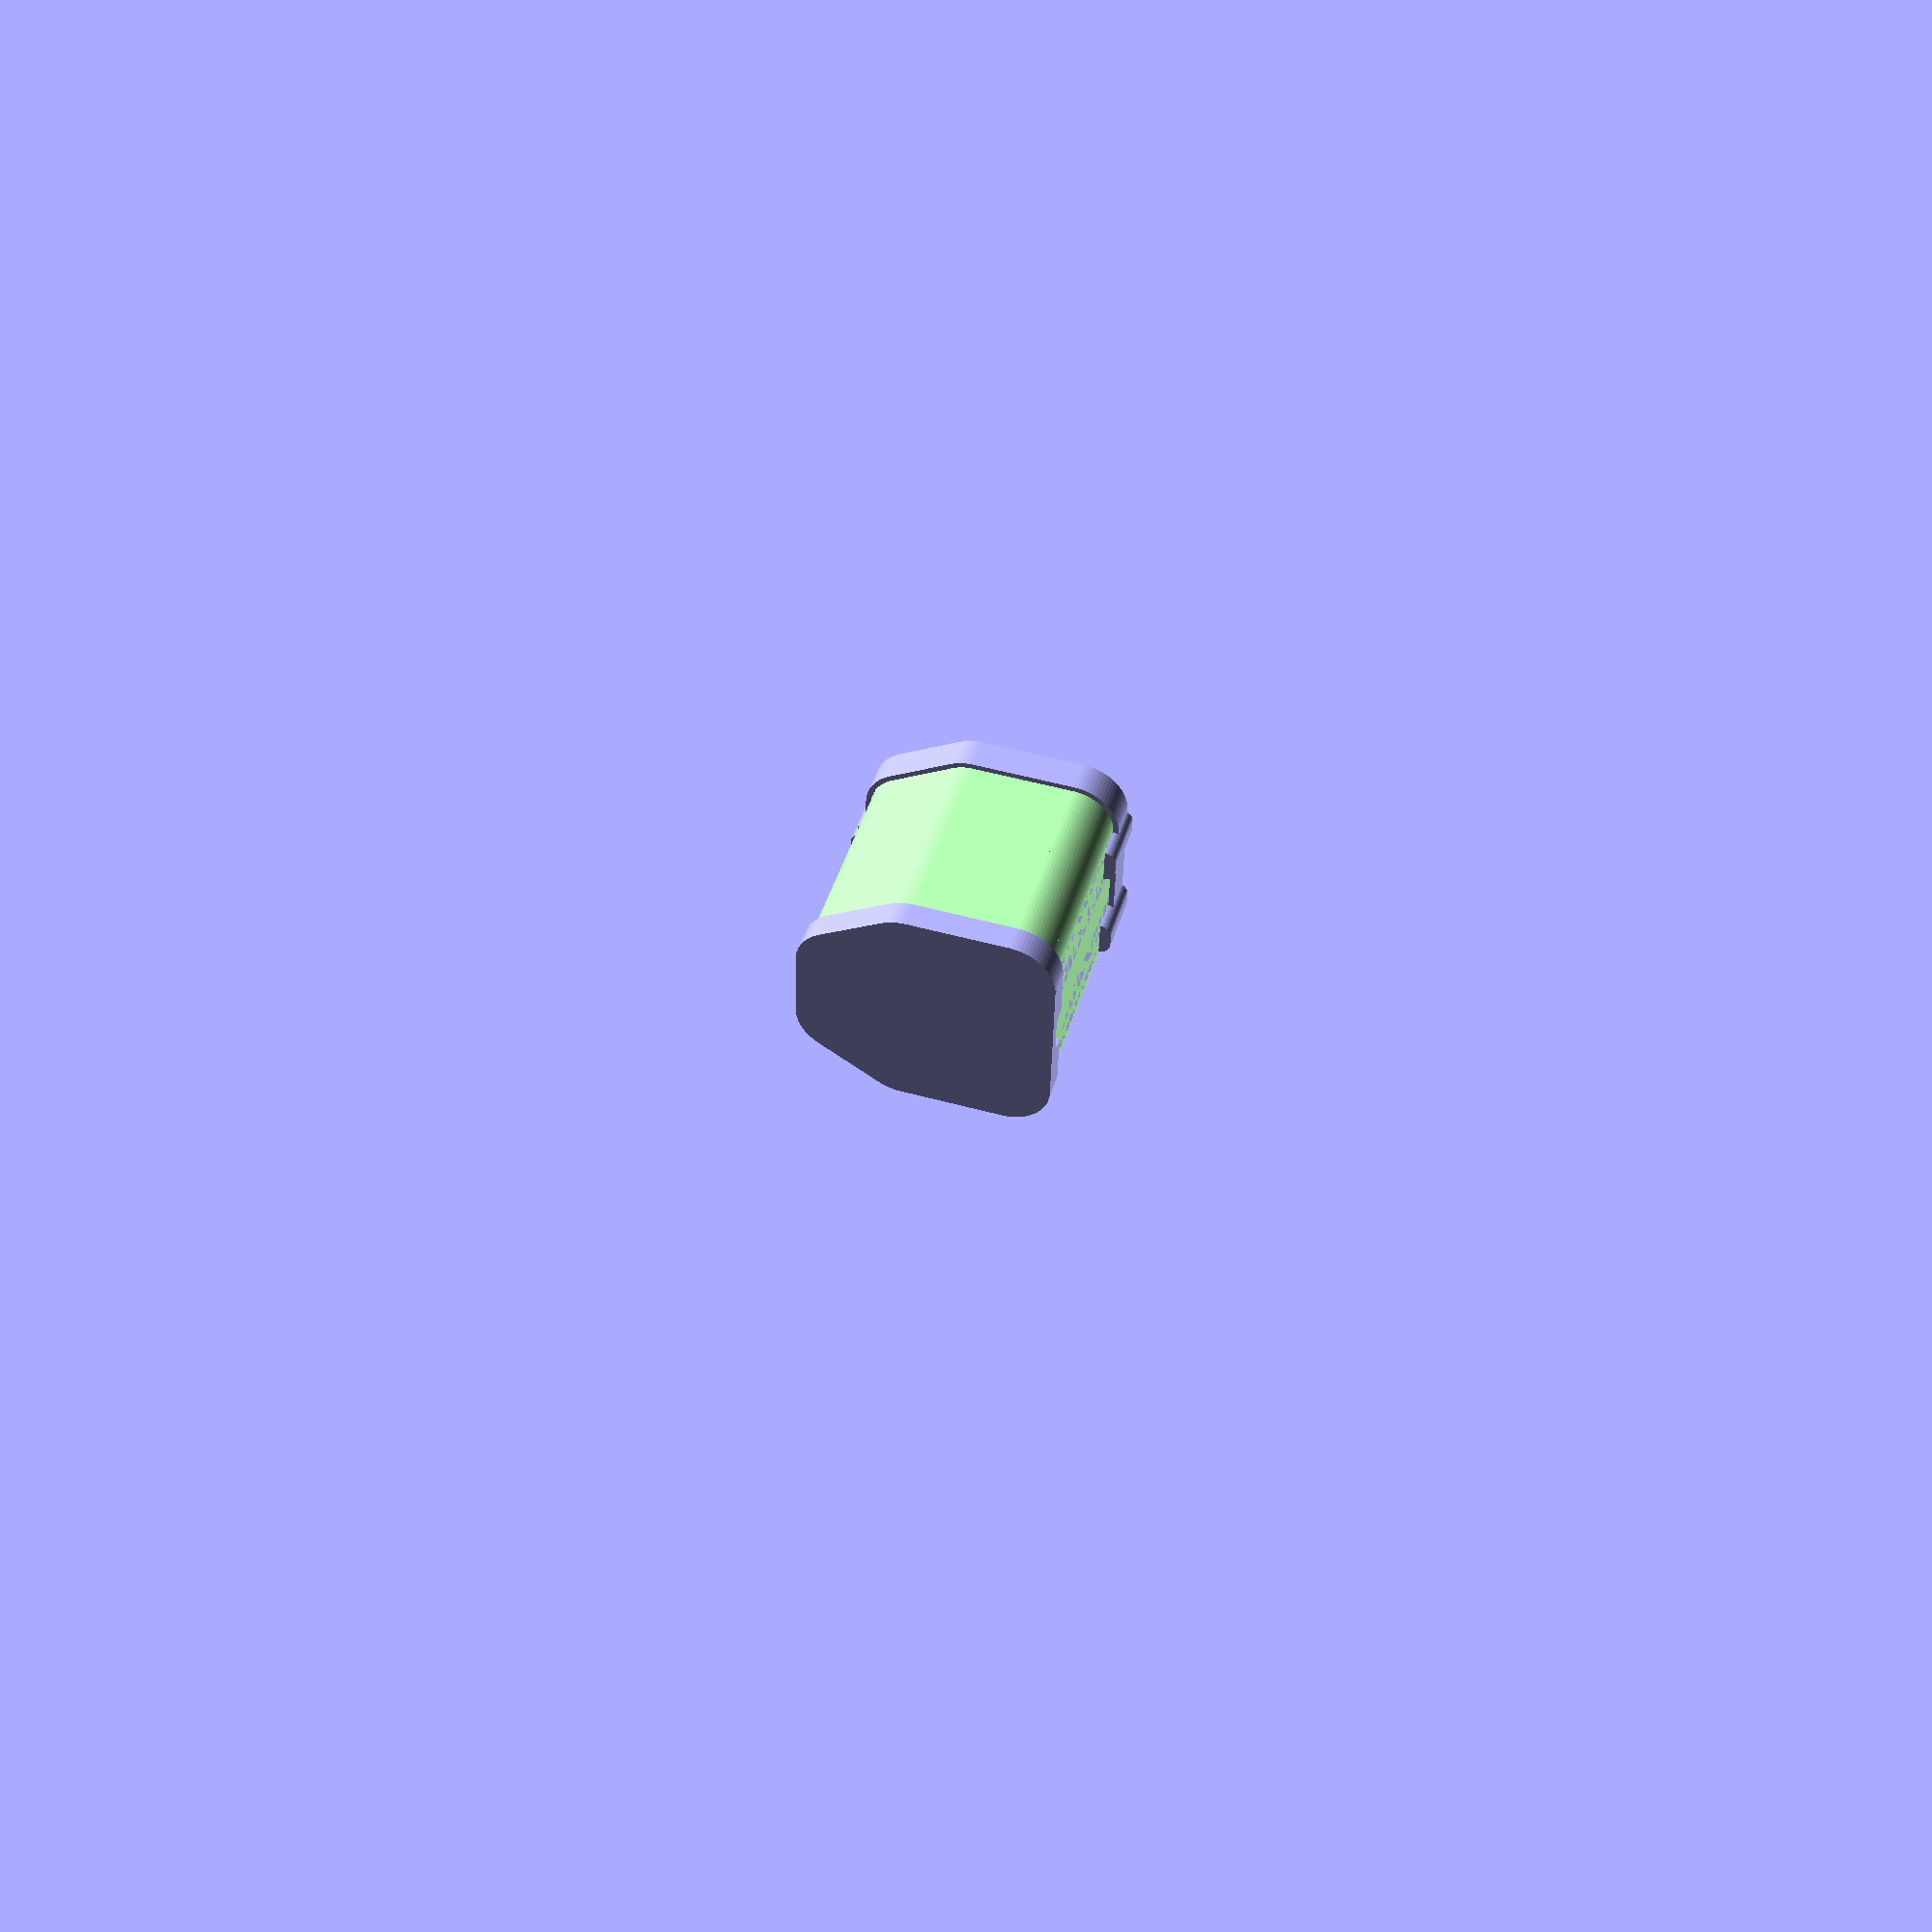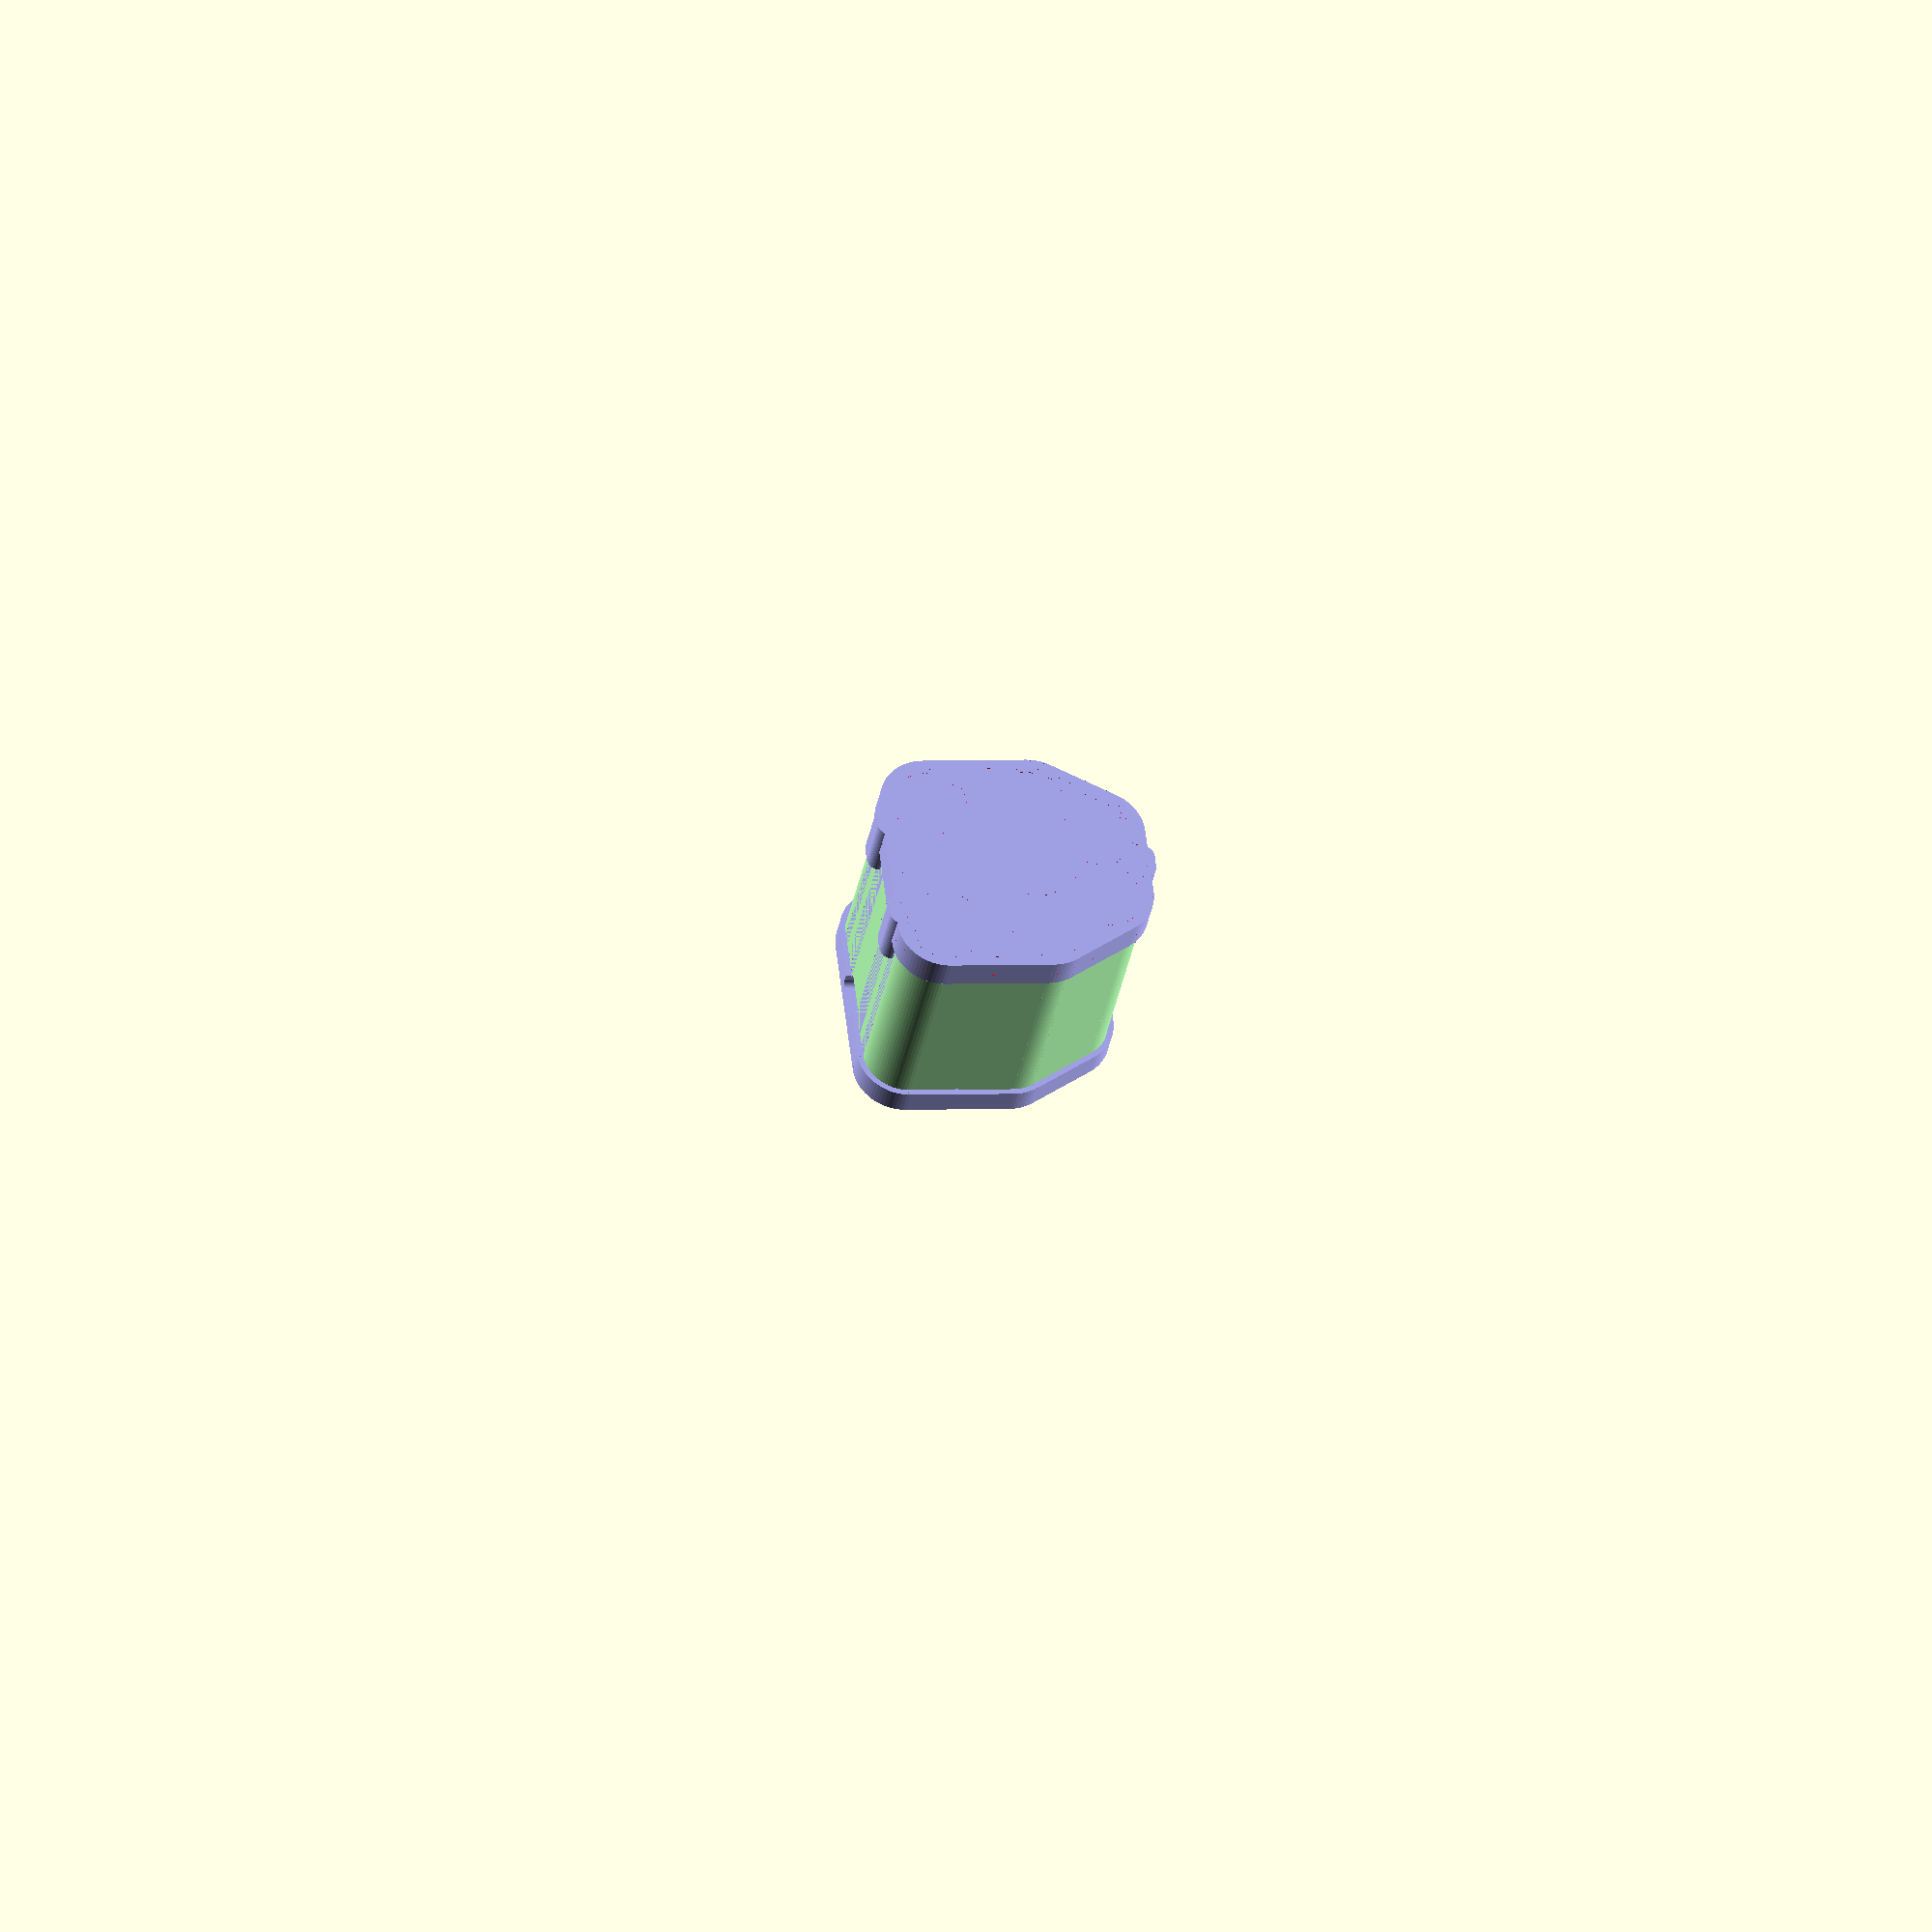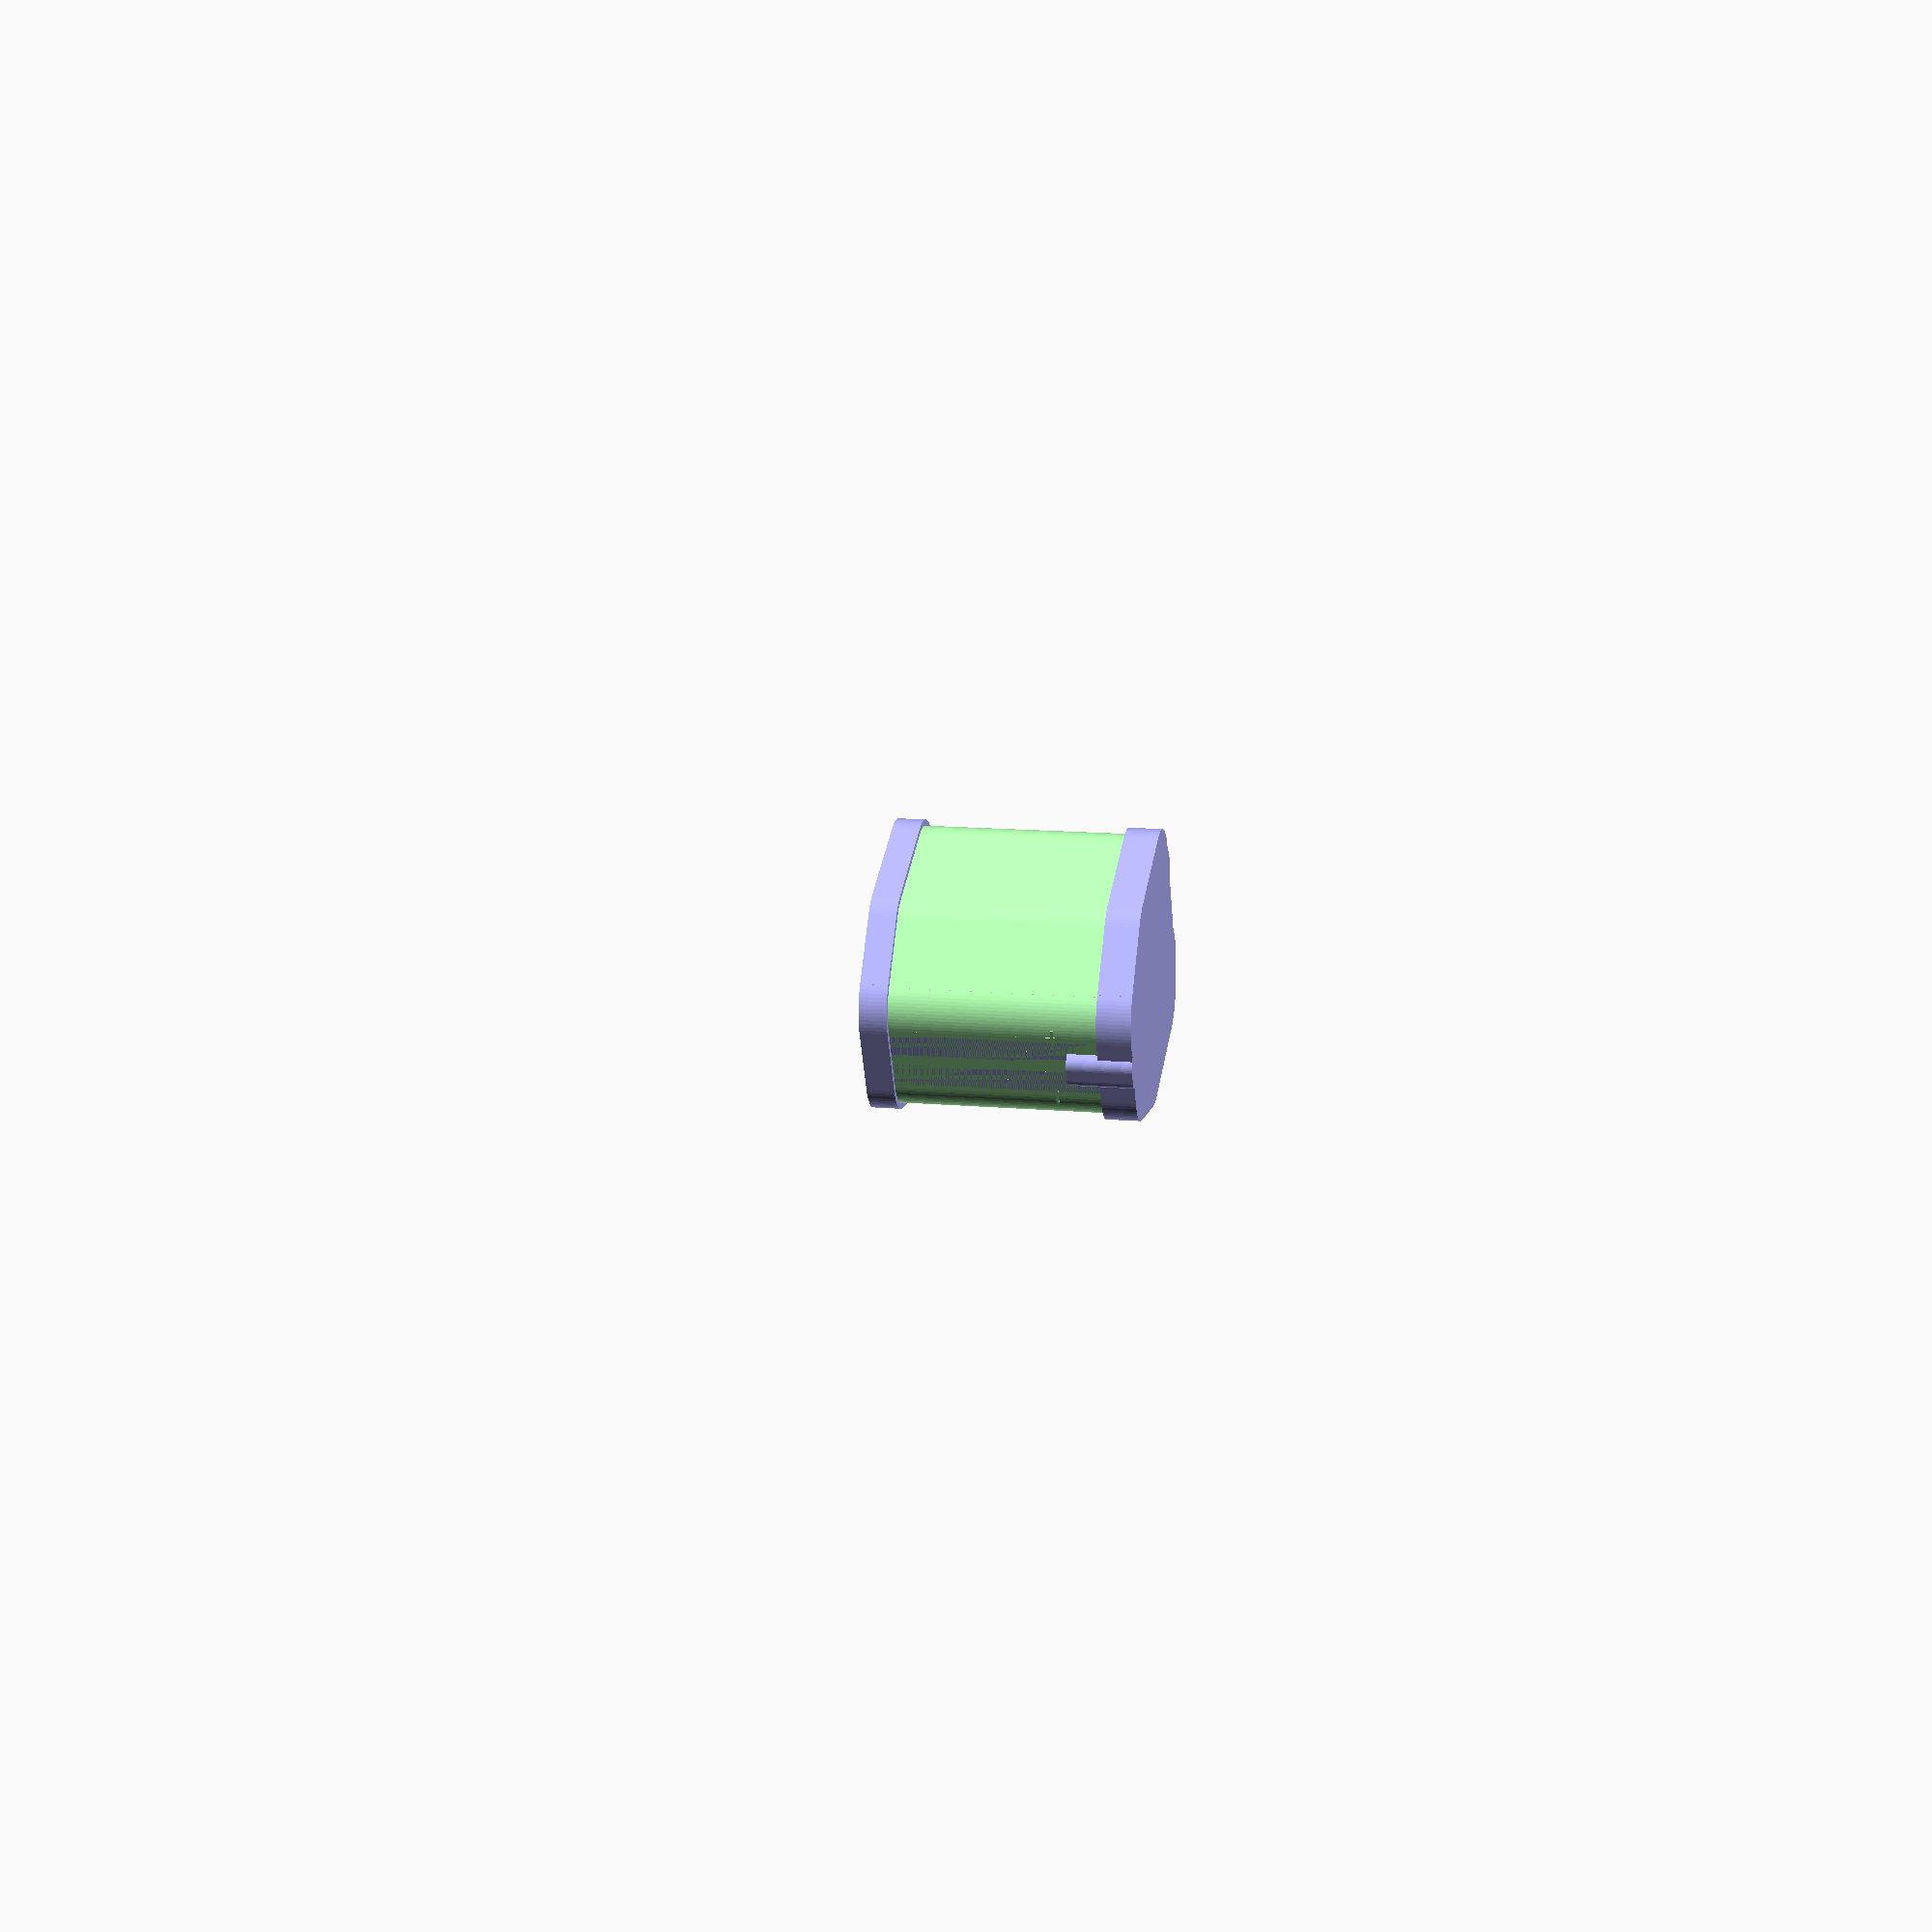
<openscad>
// electronics box dimensions
lz = 92;
ly = 71;
lx = 30;

// dimensions of my "18650" batteries. In practice they're closer to 18700.
d = 18.5;
h = 70.5; // with the button top
h_body = 69.3;
d_button = 6.5;
gap_side = 0.5;
gap_h_bottom = 3;
gap_h_top = 5;
offset_top = 5;
offset_extra = 8;
thickness = 4;
int_thickness = 2.5;
inter_r = 2.5;
wire_x_offset = 2;
oring = 2;
oring_hfact = 1.5;

// attach mechanism
z_attach = h - 2.5*thickness;
l_attach = 12;
w_attach = 4;
y_attach = 17;
gap = 0.2;

// wire hole size
w_hole = 14;
h_hole = 6;
fillet_hole = 2;

// O-ring protrusion
h_oring = 0.3;

// text params
font = "Liberation Sans";
text_size = 9;
text_depth = 0.2;

// connector params
spring_d = 12;
button_d = 9;
connector_depth = 0.5;

// precision params
$fn=80;
eps = 1e-3;


// useful dimensions
h_tot = h + gap_h_bottom;
r_tot = d/2 + thickness + gap_side;
spacing = d + thickness + 2*gap_side;
c1 = sqrt(3)/2;
c2 = 0.5;
x_spacing = spacing*c1;
y_spacing = spacing*c2;
extra_x = lx + thickness;

// just for displaying what it looks like
module Battery() {
    cylinder(h=h_body, d=d, $fn=80);
    translate([0, 0, h_body])
    cylinder(h=2*(h-h_body), d=d_button, $fn=80, center=true);
}

module BatteryHole() {
    dtot = d + 2*gap_side;
    cylinder(h=3*h, d=dtot, center=true);
}

// base shape, with an extra length dx
module DShape(r, l, dx) {
    union() {
        translate([r_tot, spacing, 0])
        cylinder(h=l, r=r);
        translate([r_tot, -spacing, 0])
        cylinder(h=l, r=r);
        translate([r_tot + x_spacing, y_spacing, 0])
        cylinder(h=l, r=r);
        translate([r_tot + x_spacing, -y_spacing, 0])
        cylinder(h=l, r=r);
        translate([r_tot - dx, spacing, 0])
        cylinder(h=l, r=r);
        translate([r_tot - dx, -spacing, 0])
        cylinder(h=l, r=r);
        linear_extrude(l)
        polygon([
            [r_tot-r-dx, -spacing],
            [r_tot-r-dx, spacing],
            [r_tot - dx, spacing + r],
            [r_tot, spacing + r],
            [r_tot + r*c2, spacing + r*c1],
            [r_tot + x_spacing + r*c2, y_spacing + r*c1],
            [r_tot + x_spacing + r, y_spacing],
            [r_tot + x_spacing + r, -y_spacing],
            [r_tot + x_spacing + r*c2, -y_spacing - r*c1],
            [r_tot + r*c2, -spacing - r*c1],
            [r_tot, -spacing - r],
            [r_tot - dx, -spacing - r],
        ]);
    }
}

module TopGap() {
    c1 = sqrt(3)/2;
    c2 = 0.5;
    translate([0, 0, h-offset_top])
    linear_extrude(2*h)
    polygon([
        [r_tot - offset_extra, spacing],
        [r_tot - c1*offset_extra, spacing + c2*offset_extra],
        [r_tot + c2*offset_extra, spacing + c1*offset_extra],
        [r_tot + x_spacing + c1*offset_extra, y_spacing + c2*offset_extra],
        [r_tot + x_spacing + offset_extra, y_spacing],
        [r_tot + x_spacing + offset_extra, -y_spacing],
        [r_tot + x_spacing + c1*offset_extra, -y_spacing - c2*offset_extra],
        [r_tot + c2*offset_extra, -spacing - c1*offset_extra],
        [r_tot - c2*offset_extra, -spacing - c2*offset_extra],
        [r_tot - offset_extra, -spacing],
    ]);
}

module Oring(width) {
    r1 = d/2 + gap_side + thickness/2 + width/2;
    r2 = d/2 + gap_side + thickness/2 - width/2;
    h_top = h + oring_hfact*oring;
    h_bottom = h - h_oring;
    intersection() {
        translate([0, 0, h_bottom])
        difference() {
            DShape(r1, h, extra_x);
            translate([0, 0, -h/2])
            DShape(r2, 2*h, extra_x);
        }
        translate([-10*d, -10*d, -h])
        cube([20*d, 20*d, h + h_top]);
    }
}


module Fillet(r) {
    difference() {
        linear_extrude(3*h, center=true) square(2*r, center=true);
        union() {
            translate([r, r, 0])
            linear_extrude(4*h, center=true)
            circle(r, $fn=40);
            translate([r, -r, 0])
            linear_extrude(4*h, center=true)
            circle(r, $fn=40);
            translate([-r, -r, 0])
            linear_extrude(4*h, center=true)
            circle(r, $fn=40);
            translate([-r, r, 0])
            linear_extrude(4*h, center=true)
            circle(r, $fn=40);
        }
    }
};

module Text(l) {
    translate([0, -text_size/2, -text_depth])
	linear_extrude(height = 2*text_depth) {
		text(l, size=text_size, font=font, halign="center", valign="bottom");
	}
}

module AttachDip(l, x, y, z, flip) {
    translate([x, y-l/2, z])
    rotate([0, 45 - 180*flip + 180, 0])
    cube(l);
}

module LidSide(x, y, flip) {
    z0 = z_attach-thickness/2;
    difference() {
        translate([x, y, z0])
        rotate([0, 0, 180*flip])
        linear_extrude(h + gap_h_top + thickness - z0)
        polygon([[-l_attach/2, -thickness+eps], [l_attach/2, -thickness+eps], [l_attach/2, w_attach], [-l_attach/2, w_attach]]);
        translate([x+l_attach/2, y+(1-2*flip)*w_attach, 0]) Fillet(w_attach);
        translate([x-l_attach/2, y+(1-2*flip)*w_attach, 0]) Fillet(w_attach);
    }
}

// display +/- battery signs
module Polarities() {
    z_text = z_attach-1.5*thickness;
    translate([thickness - int_thickness, spacing, z_text])
    rotate([0, 0, -90])
    rotate([90, 0, 0])
    Text("+");
    translate([thickness - int_thickness, 0, z_text])
    rotate([0, 0, -90])
    rotate([90, 0, 0])
    Text("+");
    translate([thickness - int_thickness, -spacing, z_text])
    rotate([0, 0, -90])
    rotate([90, 0, 0])
    Text("−");
    translate([2*r_tot + x_spacing, -spacing/2, z_text])
    rotate([0, 0, 90])
    rotate([90, 0, 0])
    Text("+");
    translate([2*r_tot + x_spacing, spacing/2, z_text])
    rotate([0, 0, 90])
    rotate([90, 0, 0])
    Text("−");
}

module BatteryWall() {
    difference() {
        dtot = d + 2*gap_side + 2*int_thickness;
        cylinder(h=h, d=dtot);
        BatteryHole();
    }
}

module Box() {
    color([0.7, 1, 0.7])
    union() {
        difference() {
            union() {
                // outside wall
                difference() {
                    DShape(r_tot, h, extra_x);
                    translate([0, 0, -h/2])
                    DShape(r_tot - thickness, 2*h, extra_x);
                }
                translate([r_tot, spacing, 0])
                BatteryWall();
                translate([r_tot, -spacing, 0])
                BatteryWall();
                translate([r_tot, 0, 0])
                BatteryWall();
                translate([r_tot + x_spacing, y_spacing, 0])
                BatteryWall();
                translate([r_tot + x_spacing, -y_spacing, 0])
                BatteryWall();
            }
            //TopGap();
            WireHole();
            AttachDip(0.95*l_attach, 0.3*thickness + gap, y_attach, z_attach, 0);
            AttachDip(0.95*l_attach, 0.3*thickness + gap, -y_attach, z_attach, 0);
            AttachDip(0.95*l_attach, 2*r_tot + x_spacing - 0.3*thickness - gap, 0, z_attach, 1);
        }
        Polarities();
    }
}


module BottomConnectors() {
    h_connector = -gap_h_bottom - connector_depth;
    translate([r_tot, spacing, ])
    cylinder(d=spring_d, h=thickness);
    translate([r_tot, 0, h_connector])
    cylinder(d=spring_d, h=thickness);
    translate([r_tot, -spacing, h_connector])
    cylinder(d=button_d, h=thickness);
    translate([r_tot + x_spacing, y_spacing, h_connector])
    cylinder(d=button_d, h=thickness);
    translate([r_tot + x_spacing, -y_spacing, h_connector])
    cylinder(d=spring_d, h=thickness);
}

module TopConnectors() {
    h_connector = h + gap_h_top - thickness + connector_depth;
    translate([r_tot, spacing, h_connector])
    cylinder(d=button_d, h=thickness);
    translate([r_tot, 0, h_connector])
    cylinder(d=button_d, h=thickness);
    translate([r_tot, -spacing, h_connector])
    cylinder(d=spring_d, h=thickness);
    translate([r_tot + x_spacing, y_spacing, h_connector])
    cylinder(d=spring_d, h=thickness);
    translate([r_tot + x_spacing, -y_spacing, h_connector])
    cylinder(d=button_d, h=thickness);
}

module WireHole() {
    difference() {
        translate([-lx, 0, h_hole/2 - gap_h_bottom])
        cube([4*thickness, w_hole, h_hole], center=true);
        translate([0, w_hole/2, h_hole/2])
        rotate([0, 90, 0])
        Fillet(fillet_hole);
        translate([0, w_hole/2, -h_hole/2])
        rotate([0, 90, 0])
        Fillet(fillet_hole);
        translate([0, -w_hole/2, h_hole/2])
        rotate([0, 90, 0])
        Fillet(fillet_hole);
        translate([0, -w_hole/2, -h_hole/2])
        rotate([0, 90, 0])
        Fillet(fillet_hole);
    }
}

module Lid() {
    color([0.7, 0.7, 1])
    union() {
        // main body
        difference() {
            // bulk
            translate([0, 0, h-thickness/2])
            DShape(r_tot + thickness/2, thickness + gap_h_top + thickness/2, extra_x);
            // main void
            DShape(r_tot - thickness, h + gap_h_top, extra_x);
            // border
            DShape(r_tot + gap, h, extra_x);
            // connectors shape
            TopConnectors();
            // place for O-ring to make it waterproof
            Oring(oring);
        }
        // clips
        difference() {
            union() {
                rotate([0, 0, 90])
                LidSide(y_attach, extra_x, 0);
                rotate([0, 0, 90])
                LidSide(-y_attach, extra_x, 0);
                translate([2*r_tot + x_spacing, 0, 0])
                rotate([0, 0, -90])
                LidSide(0, 0, 0);
            }
            DShape(r_tot + gap, h + gap_h_top, extra_x);
        }
        // clips teeth
        intersection() {
            AttachDip(0.95*l_attach, 0.3*thickness - extra_x, y_attach, z_attach, 0);
            rotate([0, 0, 90])
            LidSide(y_attach, extra_x, 0);
        }
        intersection() {
            AttachDip(0.95*l_attach, 0.3*thickness - extra_x, -y_attach, z_attach, 0);
            rotate([0, 0, 90])
            LidSide(-y_attach, extra_x, 0);
        }
        intersection() {
            AttachDip(0.95*l_attach, 2*r_tot + x_spacing - 0.3*thickness, 0, z_attach, 1);
            translate([2*r_tot + x_spacing, 0, 0])
            rotate([0, 0, -90])
            LidSide(0, 0, 0);
        }
    }
}

module Bottom() {
    color([0.7, 0.7, 1])
    difference() {
        translate([0, 0, -thickness - gap_h_bottom])
        DShape(r_tot + thickness/2, 1.5*thickness + gap_h_bottom, extra_x);
        // main hole
        translate([0, 0, -gap_h_bottom])
        DShape(r_tot - thickness, thickness + gap_h_bottom, extra_x);
        // border
        DShape(r_tot + gap, thickness + gap_h_bottom, extra_x);
        // connectors location
        BottomConnectors();
        // hole for I/O wires
        WireHole();
    }
}

// actual O ring, printed in flexible plastic
module OringFill() {
    color([1, 0, 0])
    Oring(oring - 2*gap);
}

Box();
Lid();
Bottom();
OringFill();
</openscad>
<views>
elev=313.9 azim=358.5 roll=196.5 proj=p view=solid
elev=213.1 azim=173.1 roll=189.7 proj=o view=wireframe
elev=346.2 azim=154.4 roll=280.9 proj=p view=wireframe
</views>
